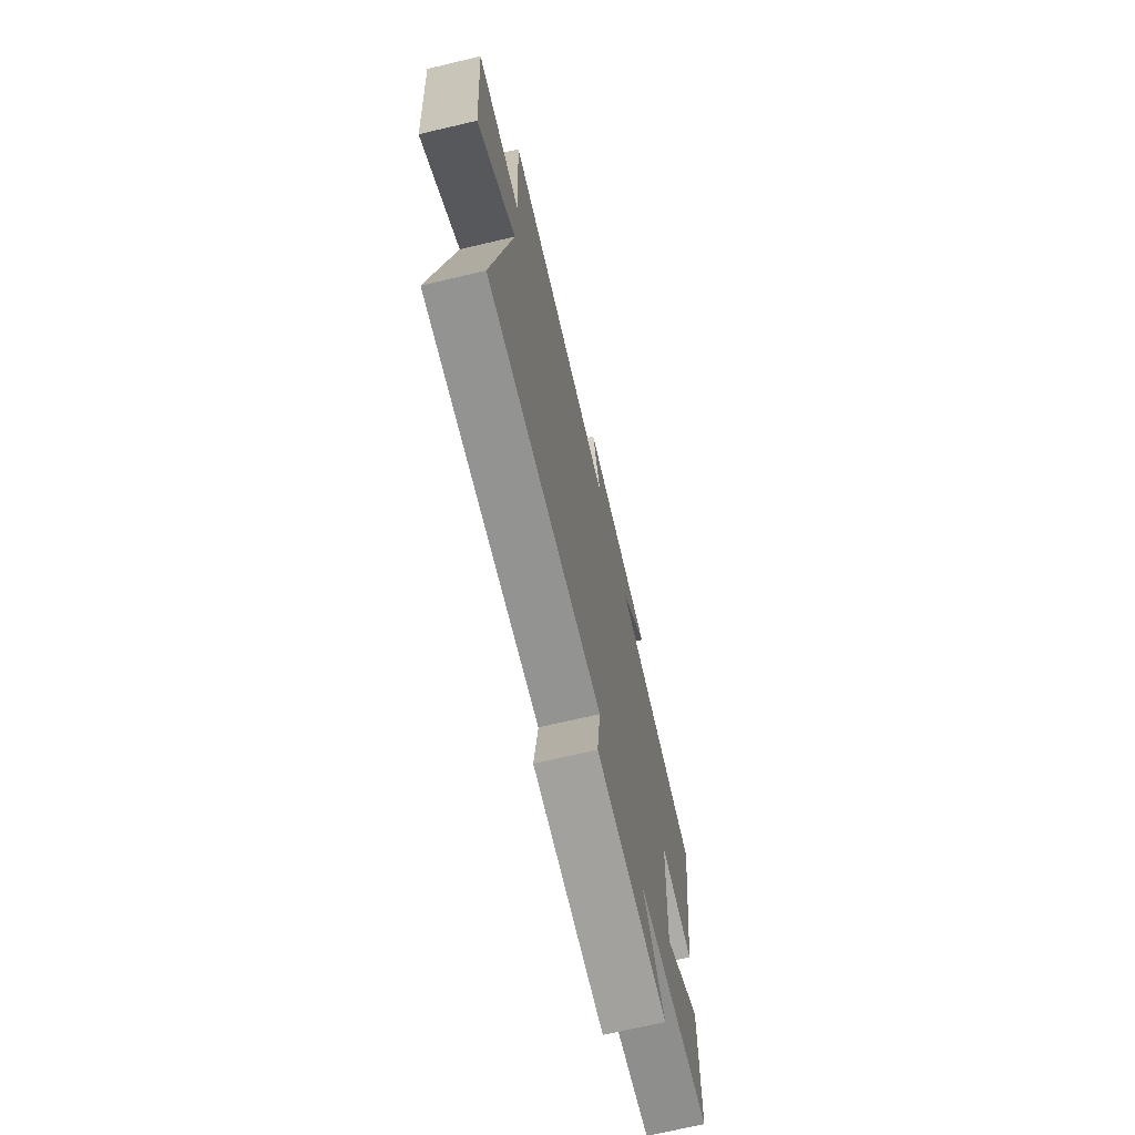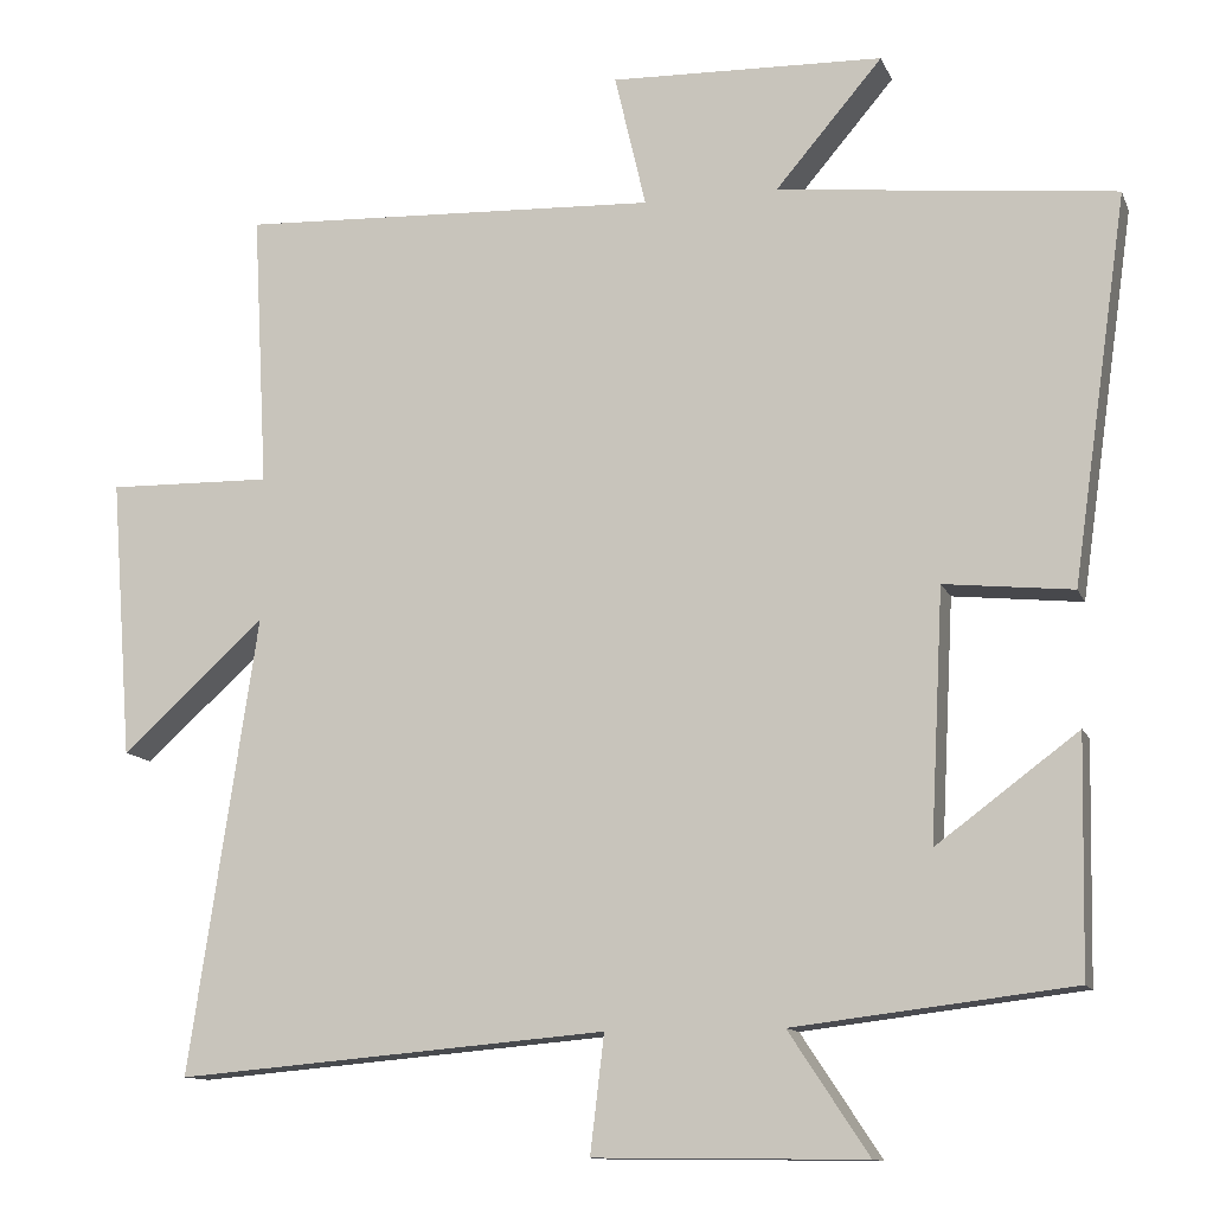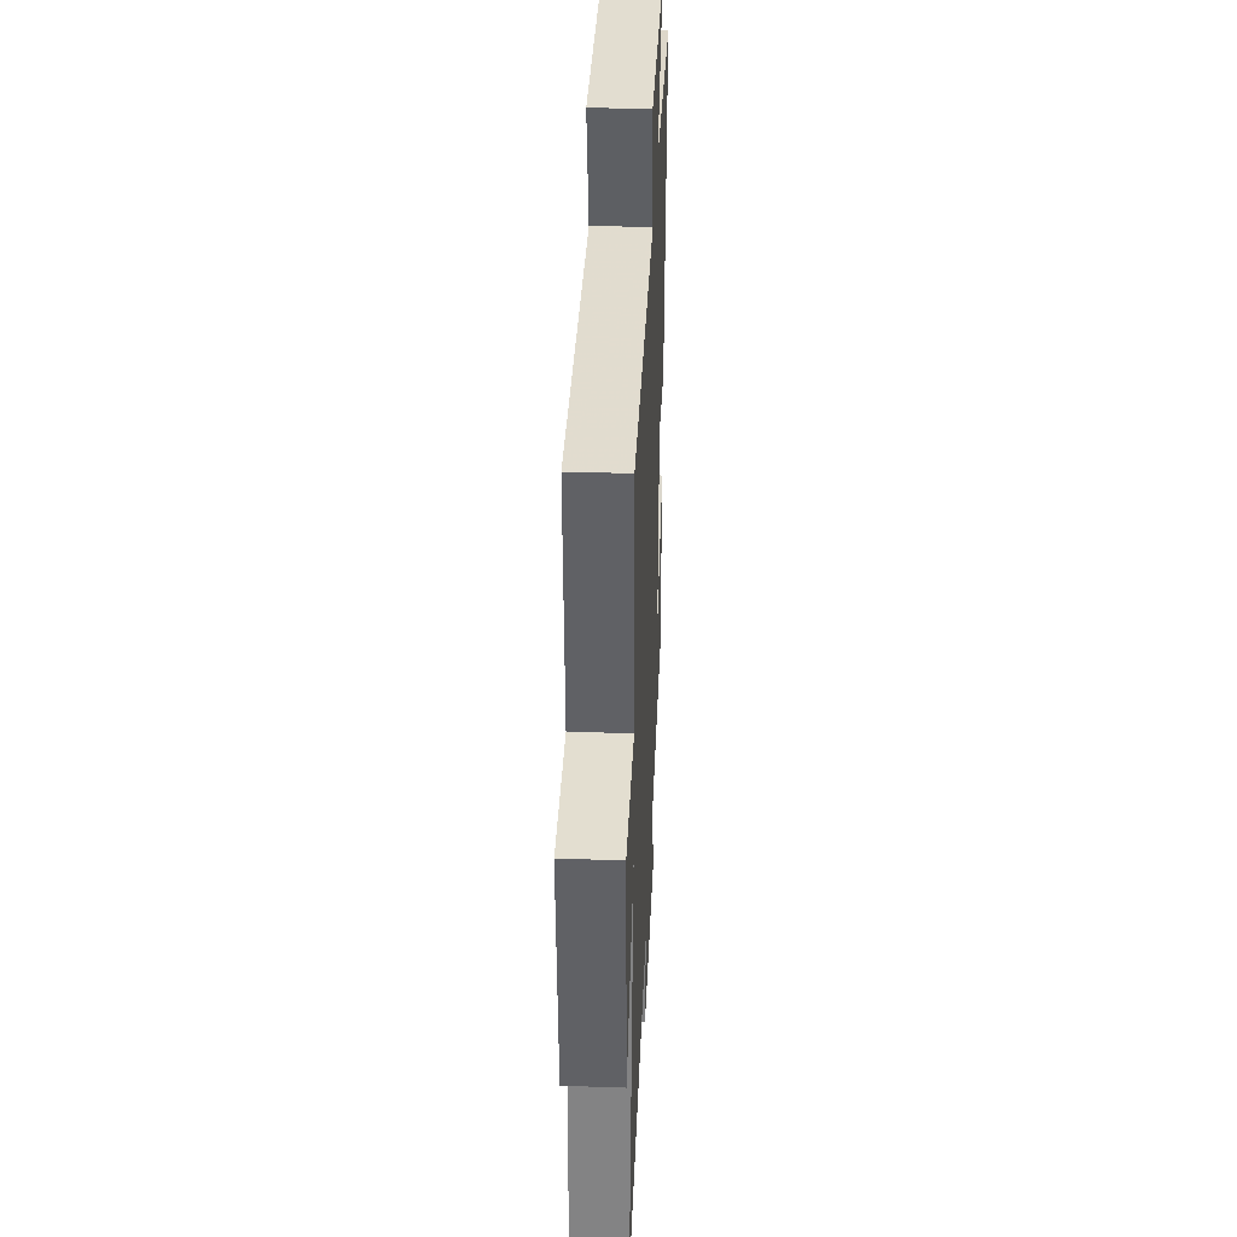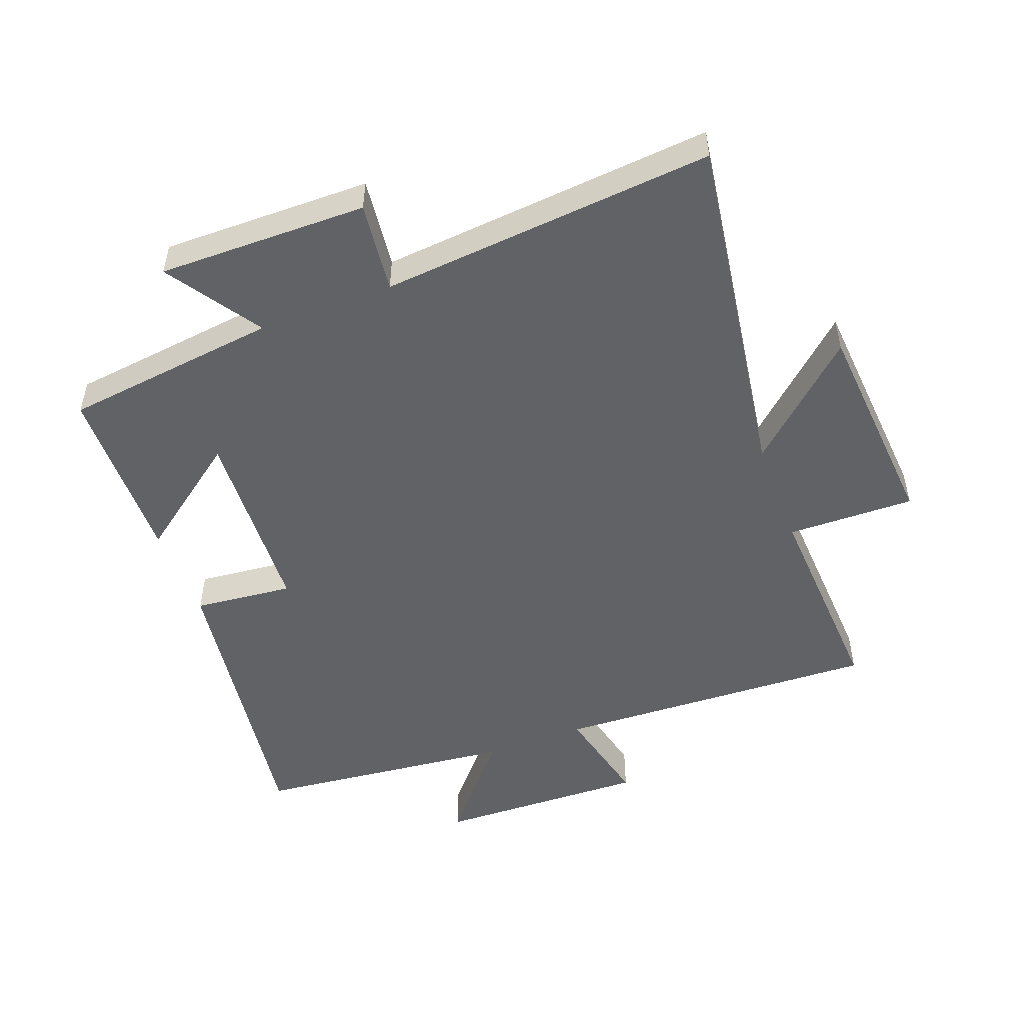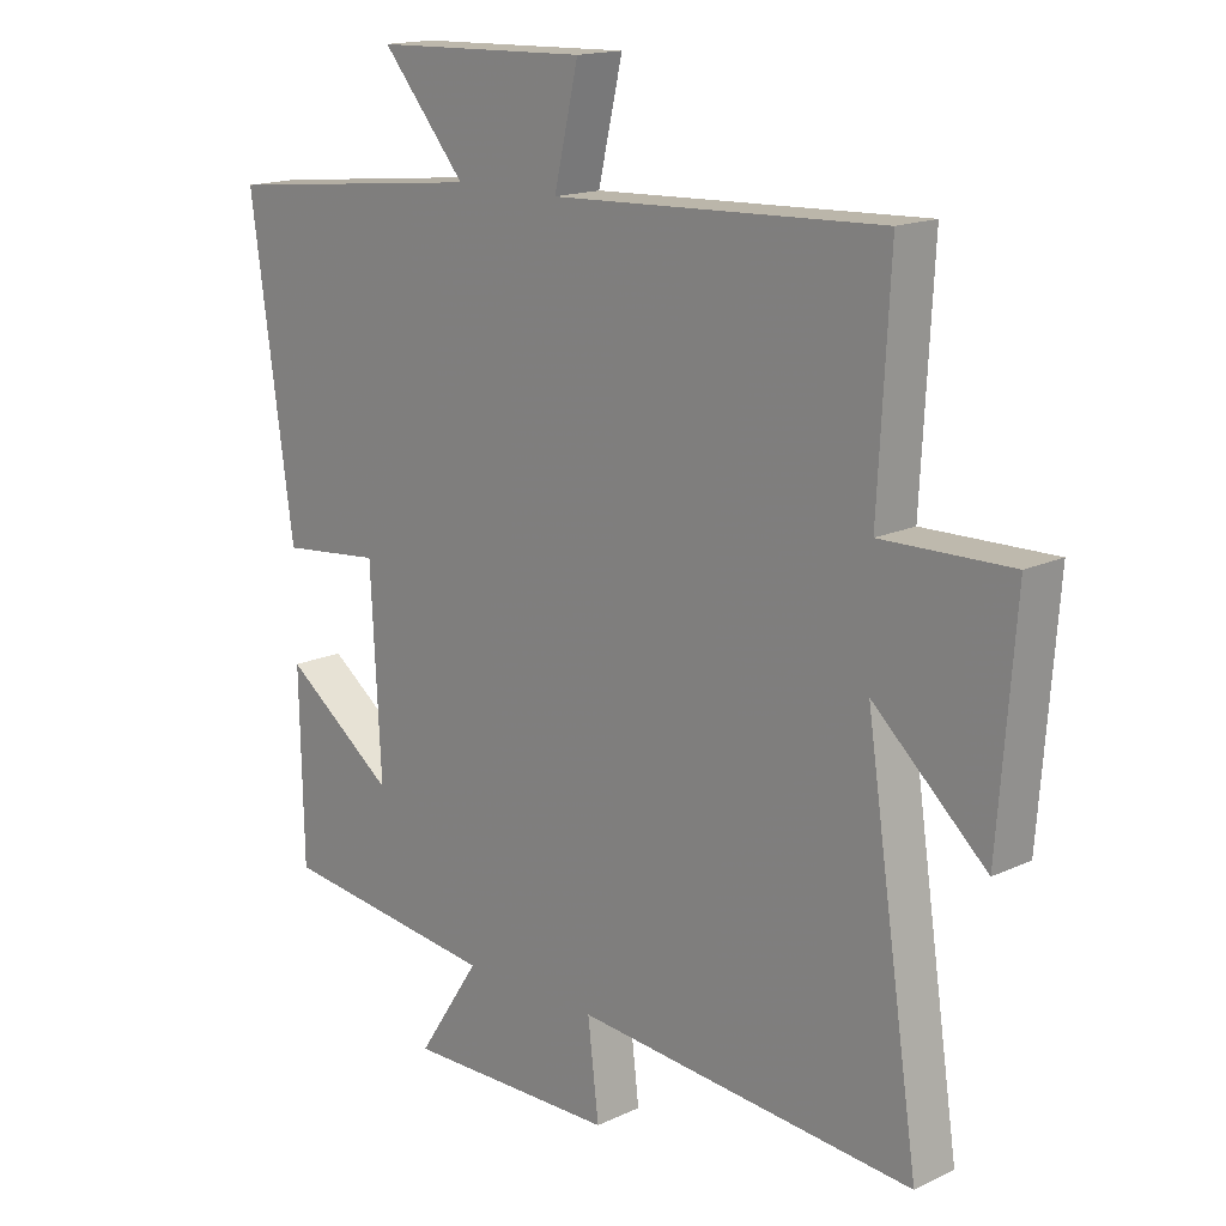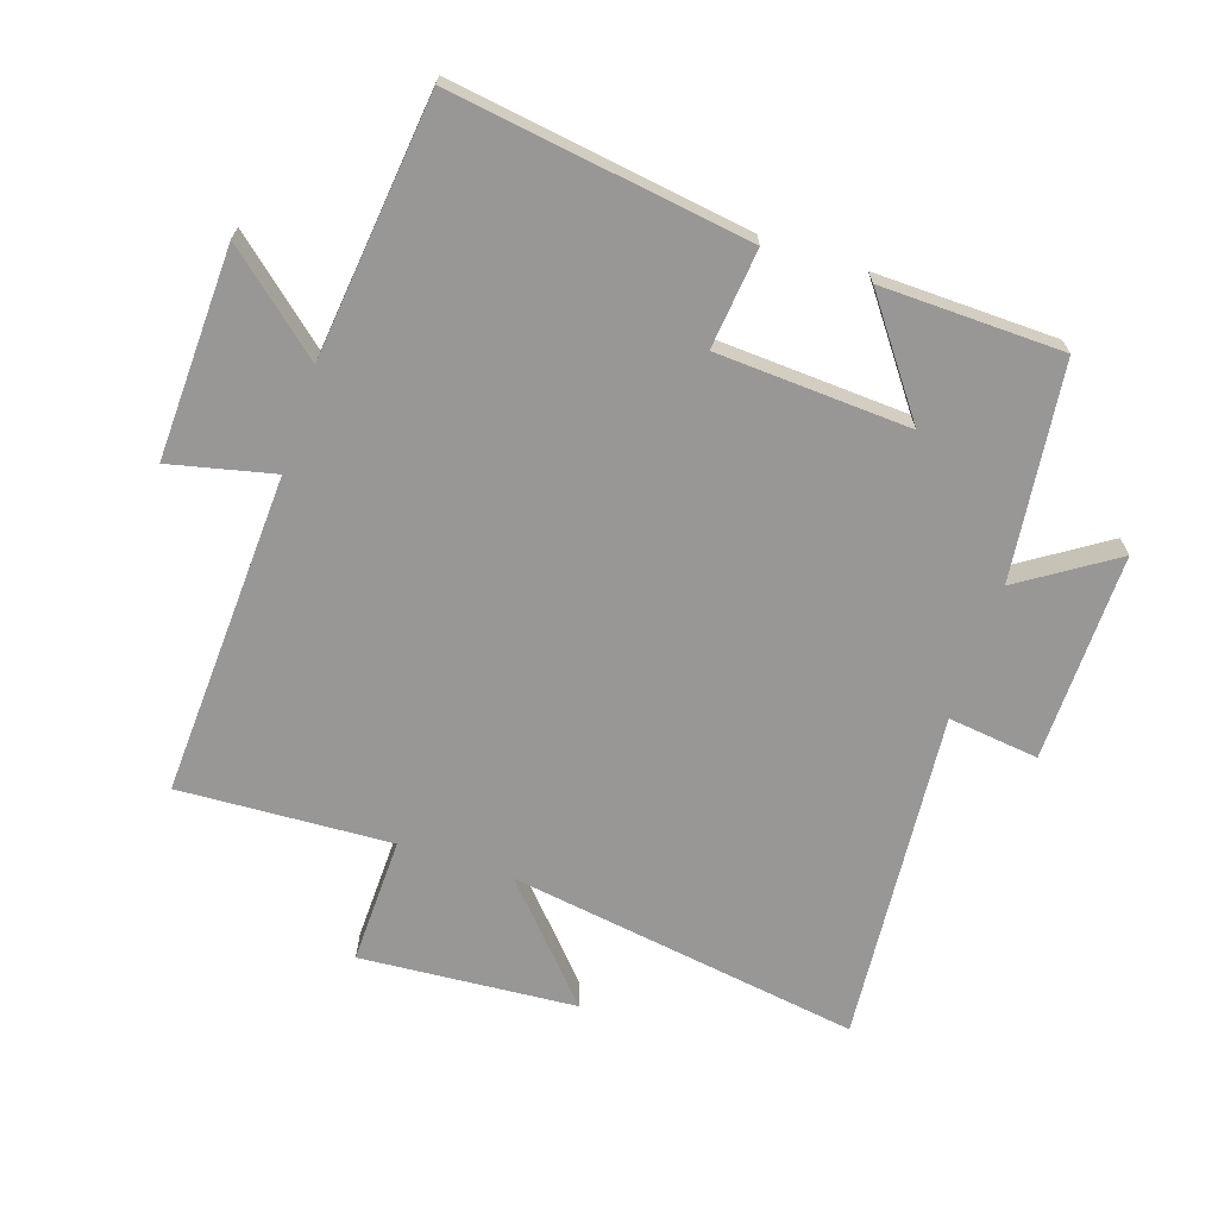
<metadata>
{"format":"obj","ext":"obj","renderer":"f3d","projection":"perspective","resolution":1024,"background":"white","views":[{"elev":-71.3,"azim":-76.8,"up":"+Z"},{"elev":-11.9,"azim":16.3,"up":"+Z"},{"elev":37.0,"azim":-87.5,"up":"+Z"},{"elev":-50.7,"azim":-159.3,"up":"+Y"},{"elev":16.1,"azim":-134.1,"up":"+Z"},{"elev":-68.2,"azim":71.5,"up":"+Y"}]}
</metadata>
<code>
v -0.583 0.07 -0.545
v -0.5 0.07 0.01
v -0.674 0.07 -0.148
v -0.7 0.07 0.192
v -0.5 0.07 0.188
v -0.518 0.07 0.522
v -0.007 0.07 0.5
v -0.045 0.07 0.663
v 0.287 0.07 0.653
v 0.157 0.07 0.5
v 0.567 0.07 0.456
v 0.5 0.07 -0.013
v 0.344 0.07 0.003
v 0.328 0.07 -0.301
v 0.5 0.07 -0.173
v 0.494 0.07 -0.459
v 0.155 0.07 -0.5
v 0.252 0.07 -0.647
v -0.076 0.07 -0.643
v -0.059 0.07 -0.5
v -0.583 0 -0.545
v -0.5 0 0.01
v -0.674 0 -0.148
v -0.7 0 0.192
v -0.5 0 0.188
v -0.518 0 0.522
v -0.007 0 0.5
v -0.045 0 0.663
v 0.287 0 0.653
v 0.157 0 0.5
v 0.567 0 0.456
v 0.5 0 -0.013
v 0.344 0 0.003
v 0.328 0 -0.301
v 0.5 0 -0.173
v 0.494 0 -0.459
v 0.155 0 -0.5
v 0.252 0 -0.647
v -0.076 0 -0.643
v -0.059 0 -0.5
f 17 18 19 20
f 16 17 20
f 14 15 16
f 14 16 20
f 20 1 2
f 14 20 2
f 13 14 2
f 10 11 12 13
f 7 8 9 10
f 7 10 13 2
f 5 6 7
f 2 3 4 5
f 2 5 7
f 40 39 38 37
f 40 37 36
f 36 35 34
f 40 36 34
f 22 21 40
f 22 40 34
f 22 34 33
f 33 32 31 30
f 30 29 28 27
f 22 33 30 27
f 27 26 25
f 25 24 23 22
f 27 25 22
f 1 21 22 2
f 2 22 23 3
f 3 23 24 4
f 4 24 25 5
f 5 25 26 6
f 6 26 27 7
f 7 27 28 8
f 8 28 29 9
f 9 29 30 10
f 10 30 31 11
f 11 31 32 12
f 12 32 33 13
f 13 33 34 14
f 14 34 35 15
f 15 35 36 16
f 16 36 37 17
f 17 37 38 18
f 18 38 39 19
f 19 39 40 20
f 20 40 21 1

</code>
